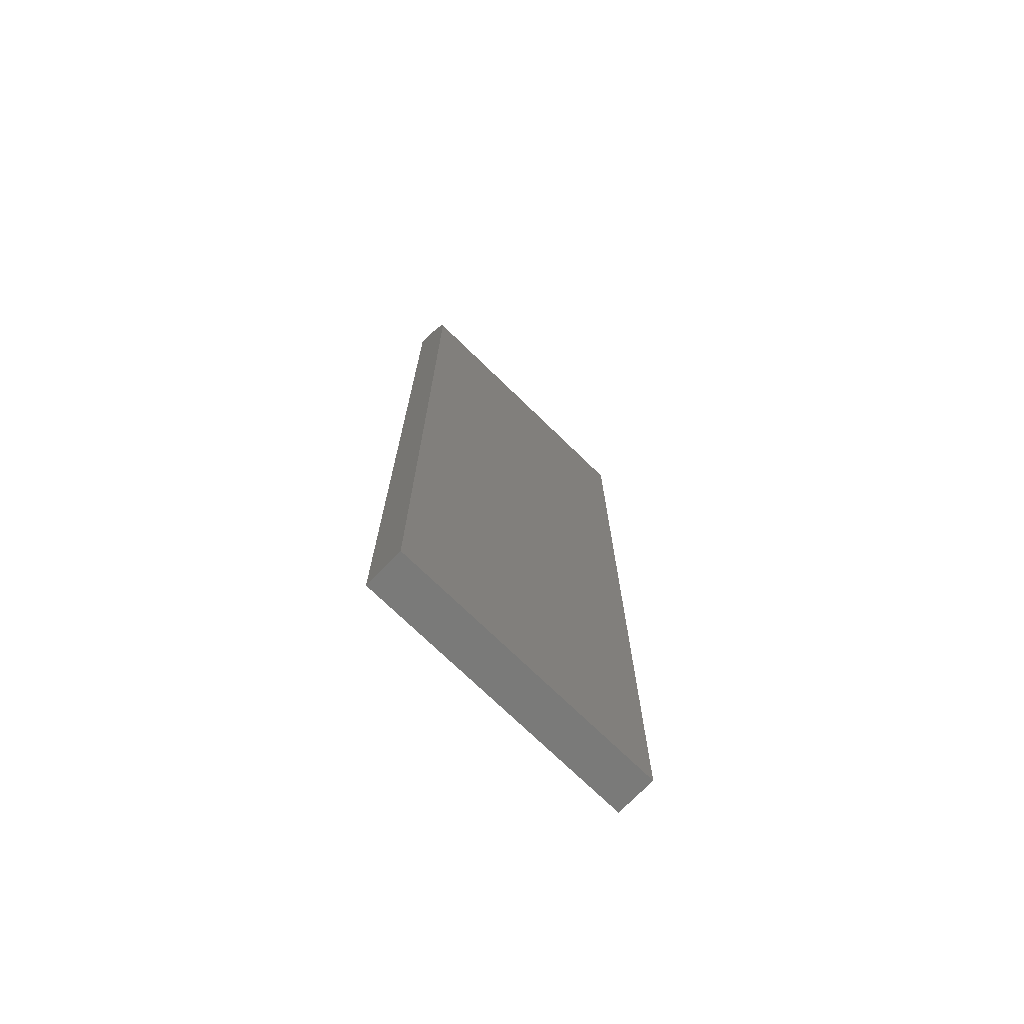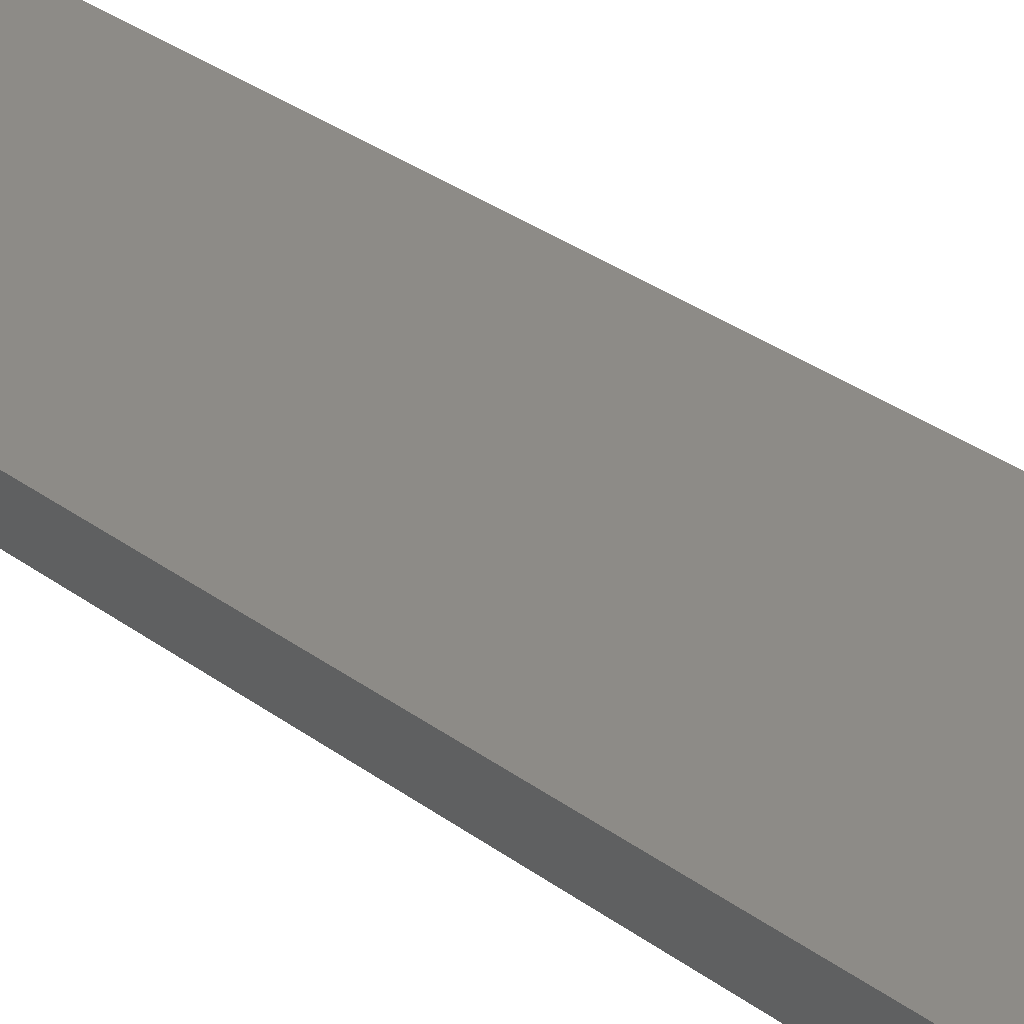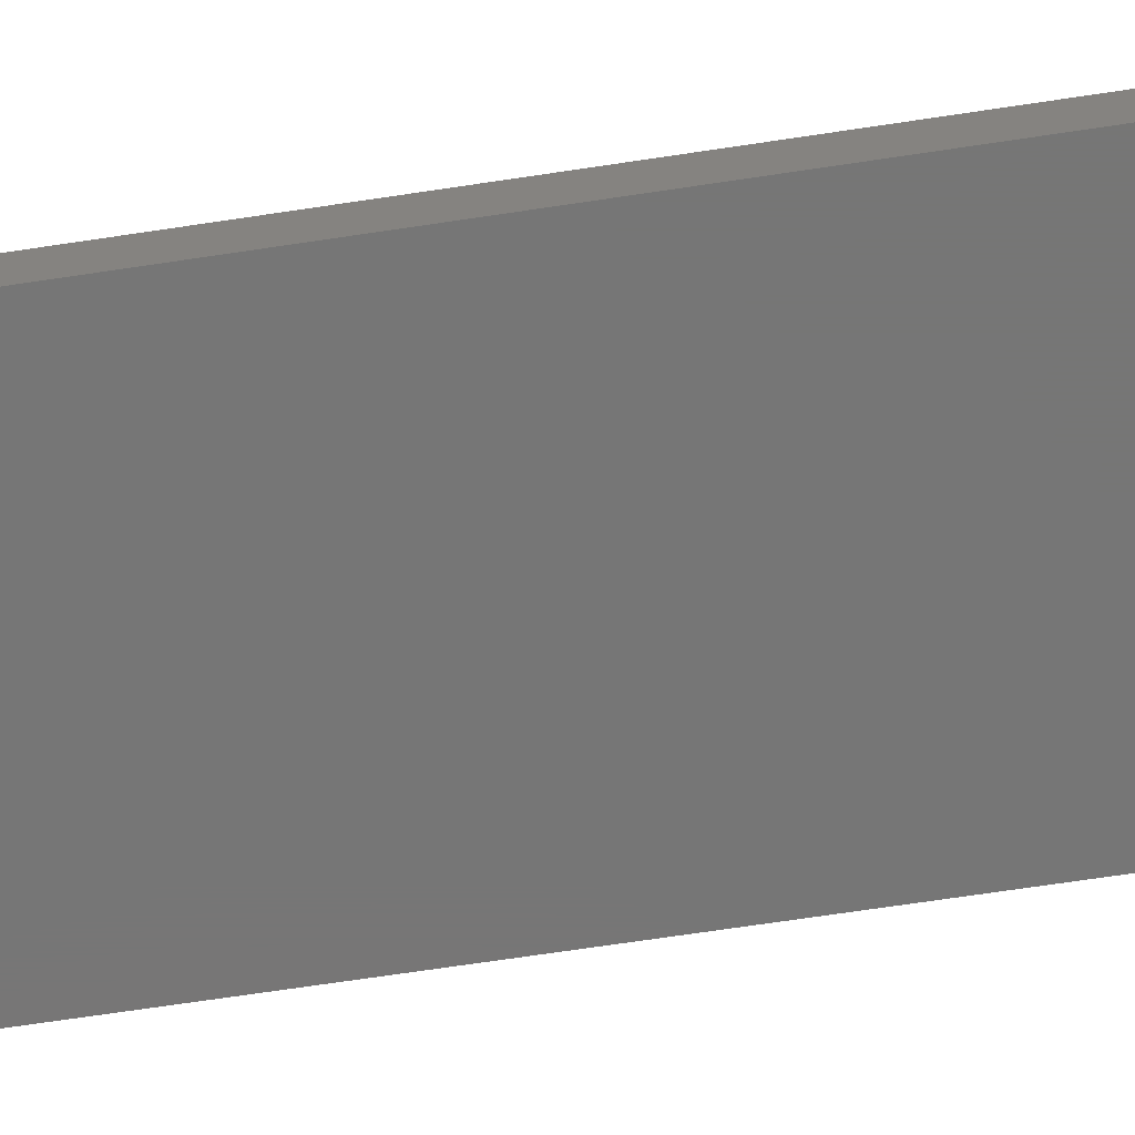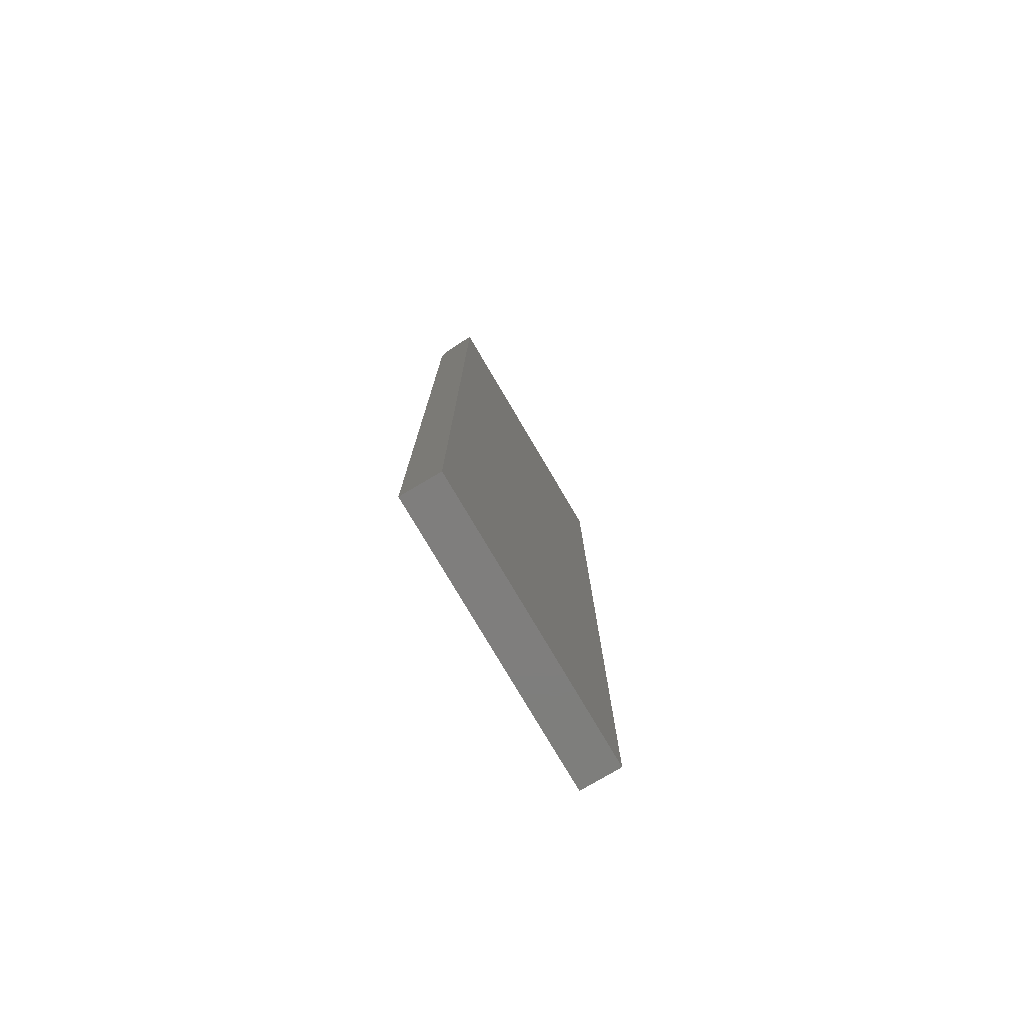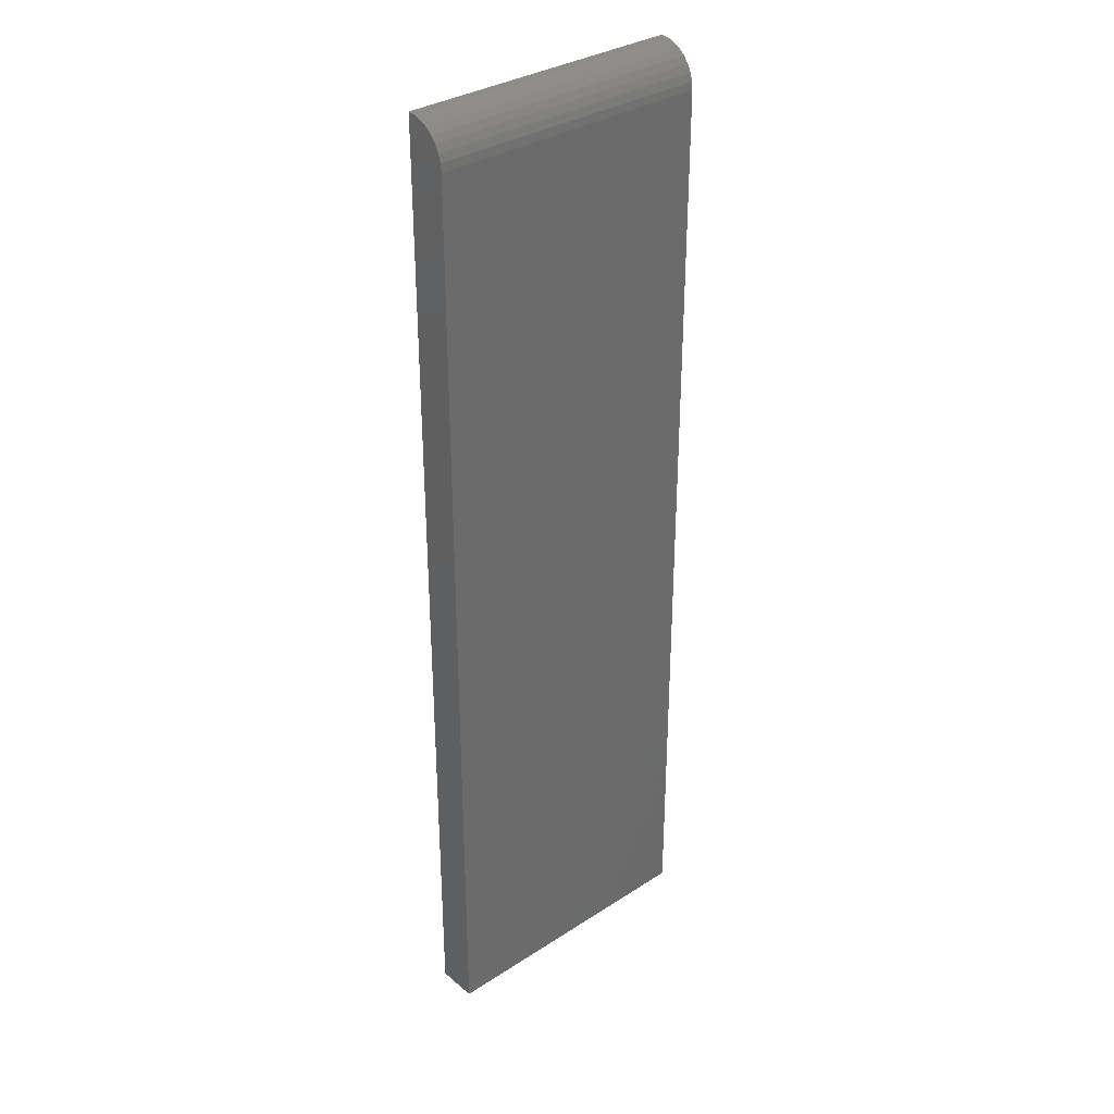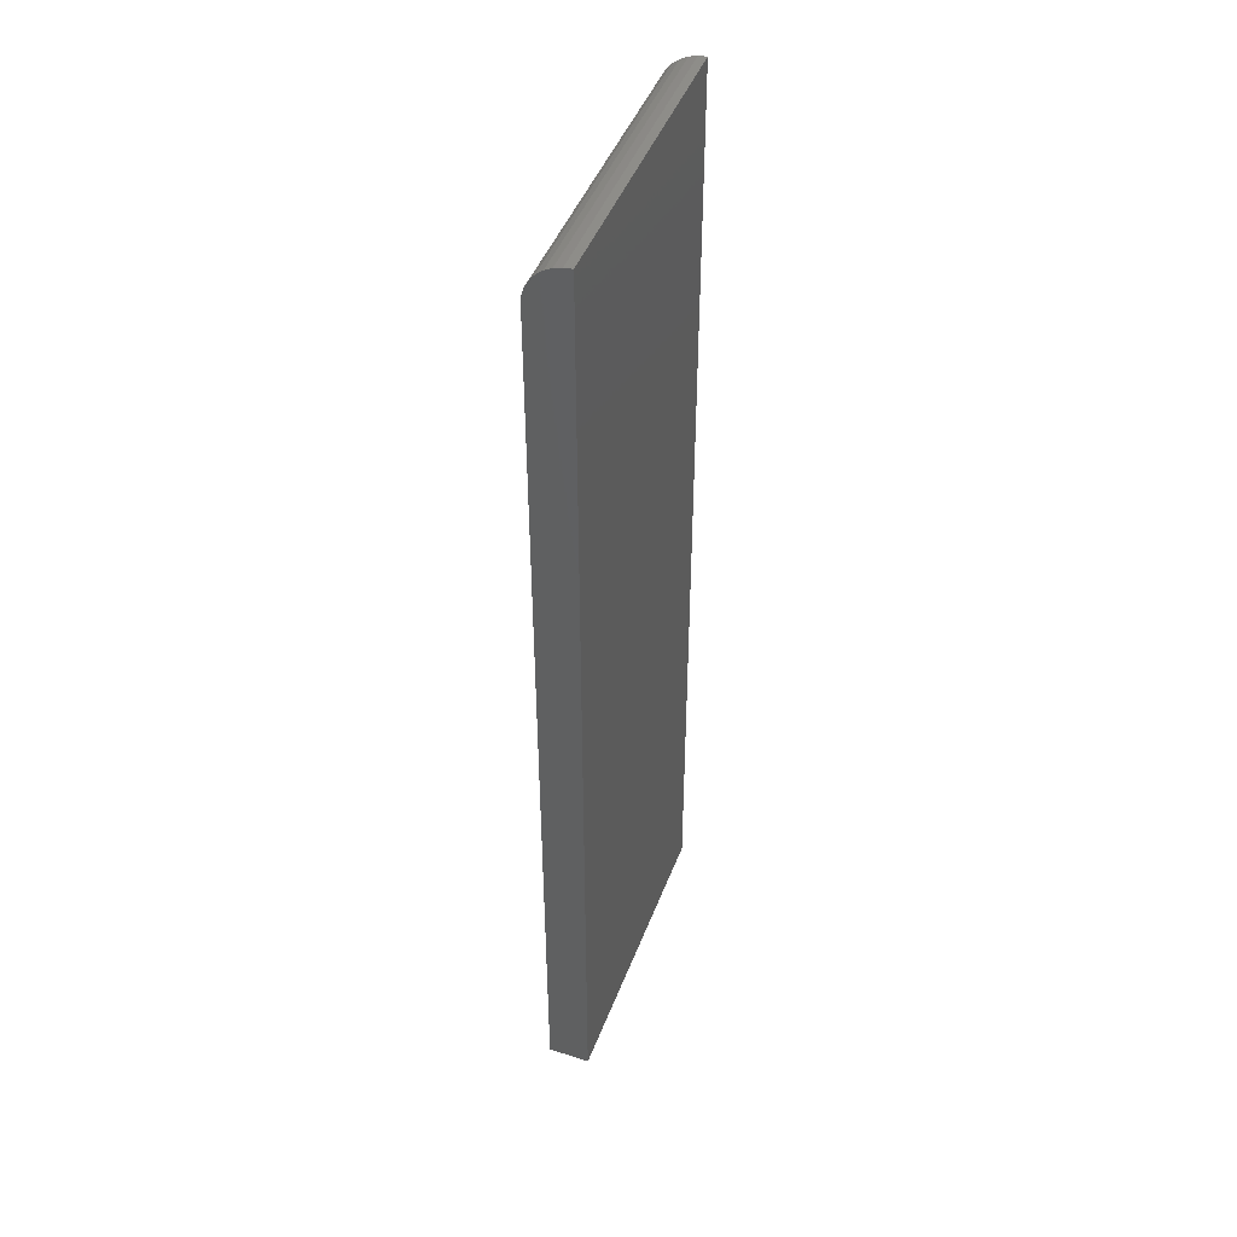
<metadata>
{"format":"stl","ext":"stl","renderer":"f3d","projection":"perspective","resolution":1024,"background":"white","views":[{"elev":-73.2,"azim":135.8,"up":"+Y"},{"elev":34.4,"azim":134.2,"up":"+Z"},{"elev":-68.8,"azim":-81.4,"up":"+Z"},{"elev":-78.3,"azim":-59.4,"up":"+Y"},{"elev":33.3,"azim":138.5,"up":"+Y"},{"elev":45.7,"azim":-69.8,"up":"+Y"}]}
</metadata>
<code>
# stl→obj: 22 verts, 40 faces
v 0 -0.75 0
v 0 -0.03125 0
v 0.2211 -0.75 0
v 0.2211 -0.03125 0
v 0 -0.01389 0.005267
v 0 -0.01929 0.002379
v 0 -0.005267 0.01389
v 0 -0.009153 0.009153
v 0 0 0.03125
v 0 -0.0006005 0.02515
v 0 -0.002379 0.01929
v 0 -0.02515 0.0006005
v 0 -0.75 0.03125
v 0.2211 -0.005267 0.01389
v 0.2211 -0.002379 0.01929
v 0.2211 -0.0006005 0.02515
v 0.2211 0 0.03125
v 0.2211 -0.75 0.03125
v 0.2211 -0.02515 0.0006005
v 0.2211 -0.01929 0.002379
v 0.2211 -0.01389 0.005267
v 0.2211 -0.009153 0.009153
f 1 2 3
f 3 2 4
f 5 6 7
f 7 8 5
f 9 10 11
f 9 12 2
f 9 2 1
f 9 1 13
f 12 9 11
f 12 11 7
f 12 7 6
f 14 15 16
f 17 18 3
f 17 3 4
f 17 4 19
f 17 19 20
f 17 20 21
f 17 21 22
f 17 22 14
f 17 14 16
f 13 18 9
f 9 18 17
f 4 2 19
f 19 2 12
f 19 12 20
f 20 12 6
f 20 6 21
f 21 6 5
f 21 5 22
f 22 5 8
f 22 8 14
f 14 8 7
f 14 7 15
f 15 7 11
f 15 11 16
f 16 11 10
f 16 10 17
f 17 10 9
f 13 1 18
f 18 1 3

</code>
